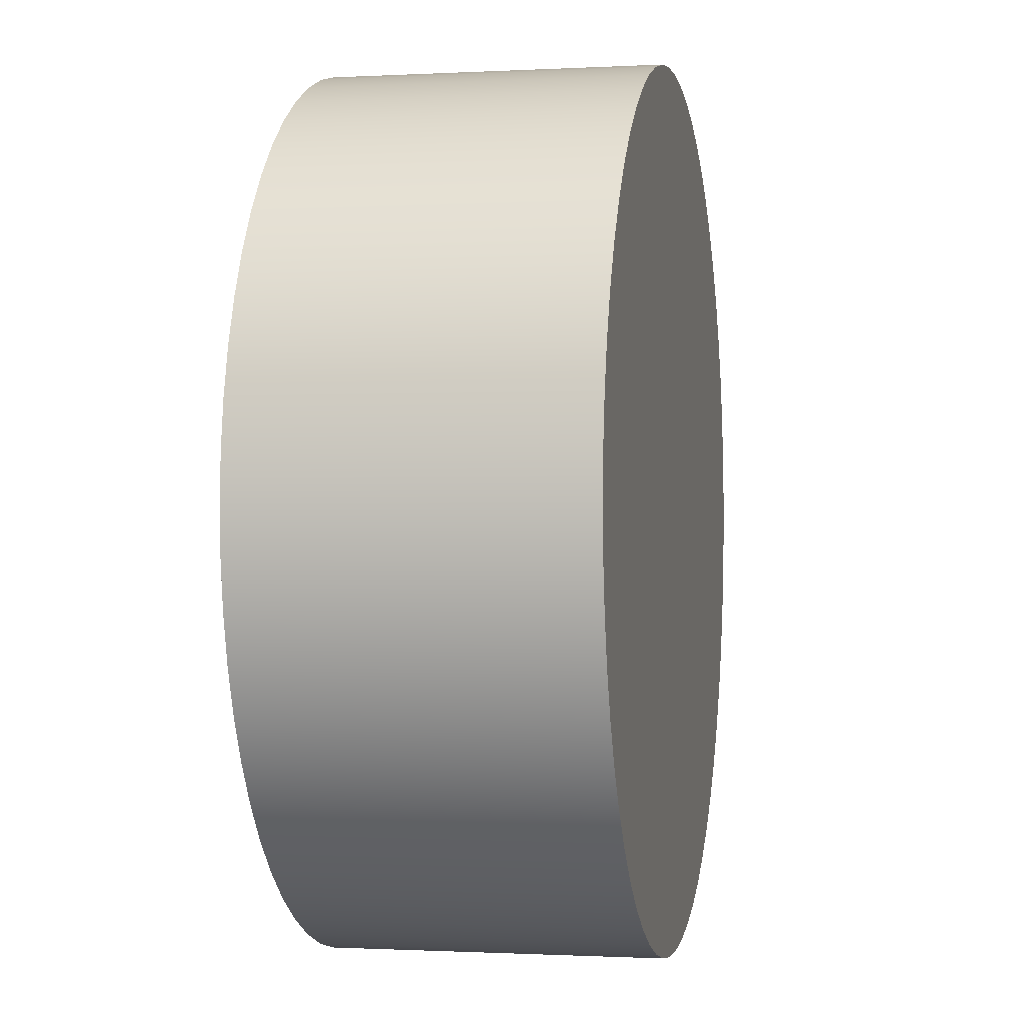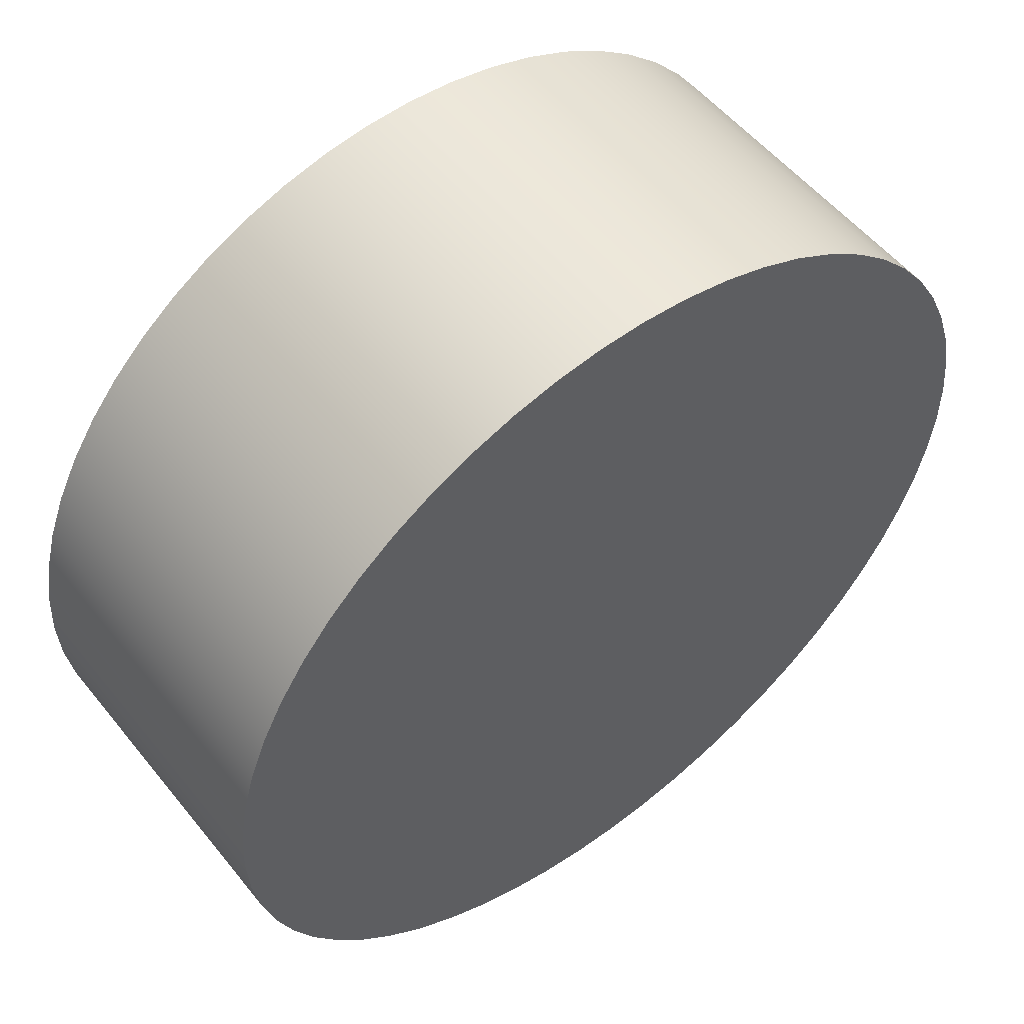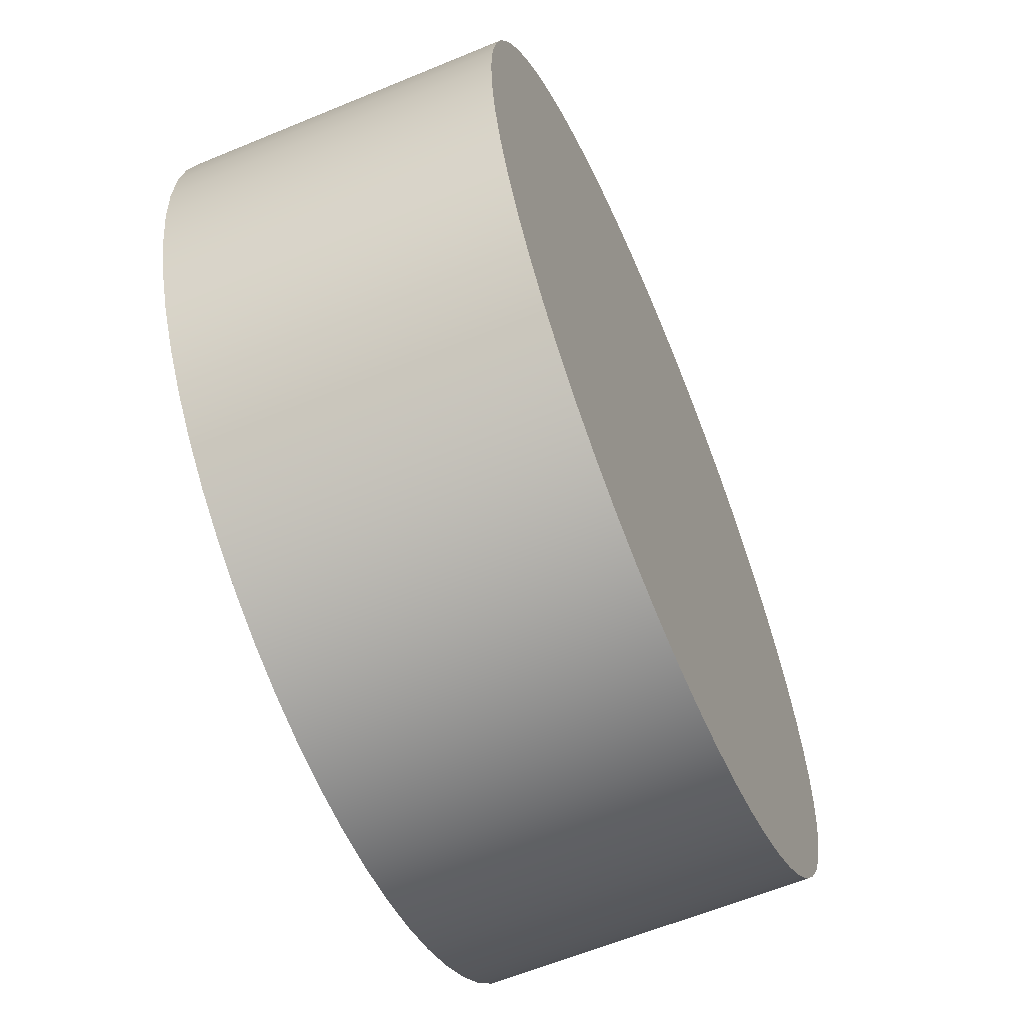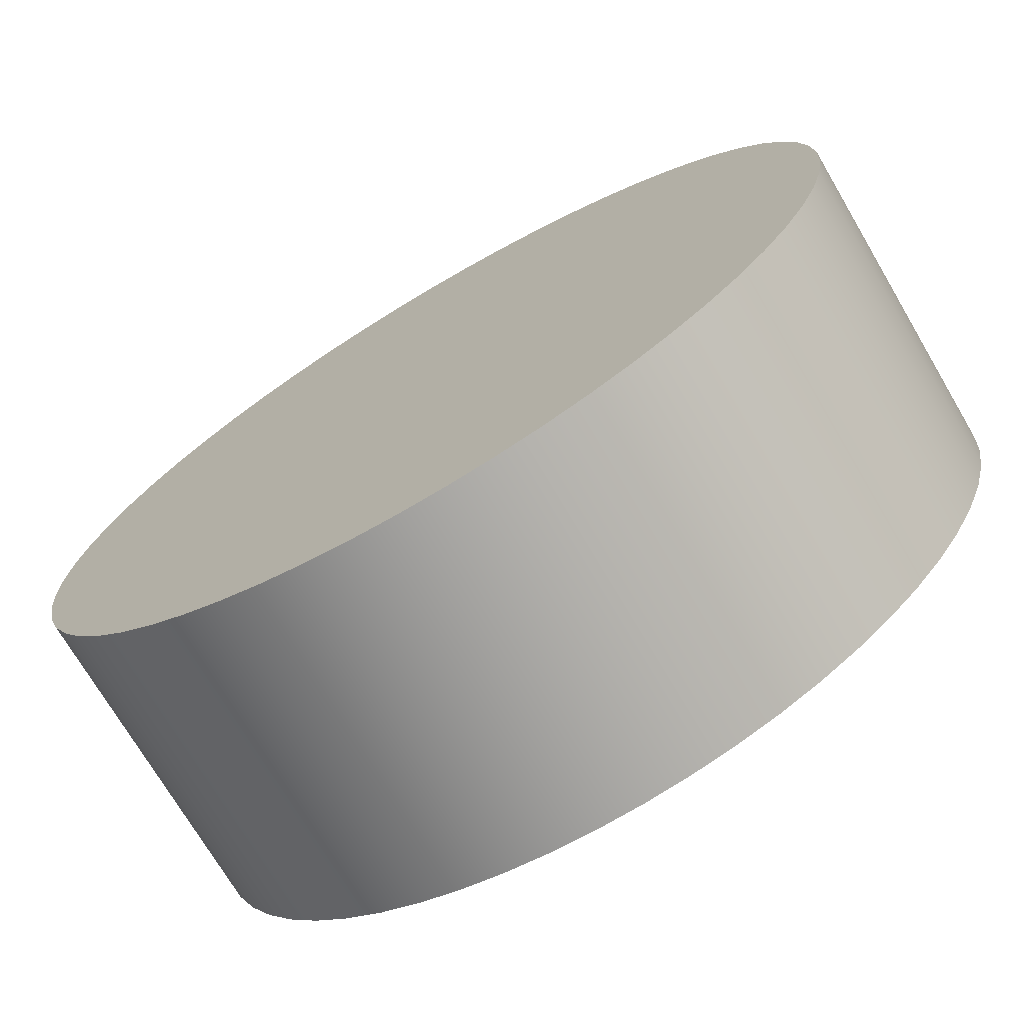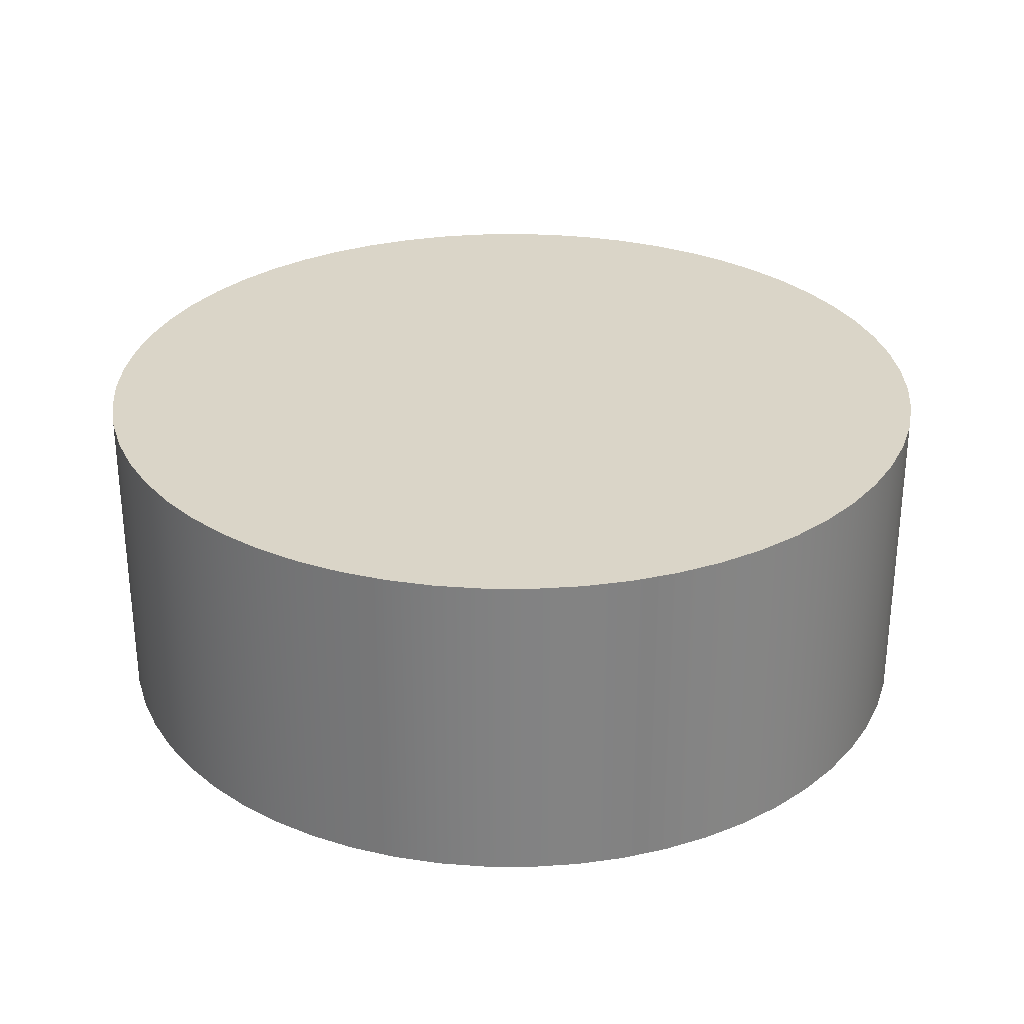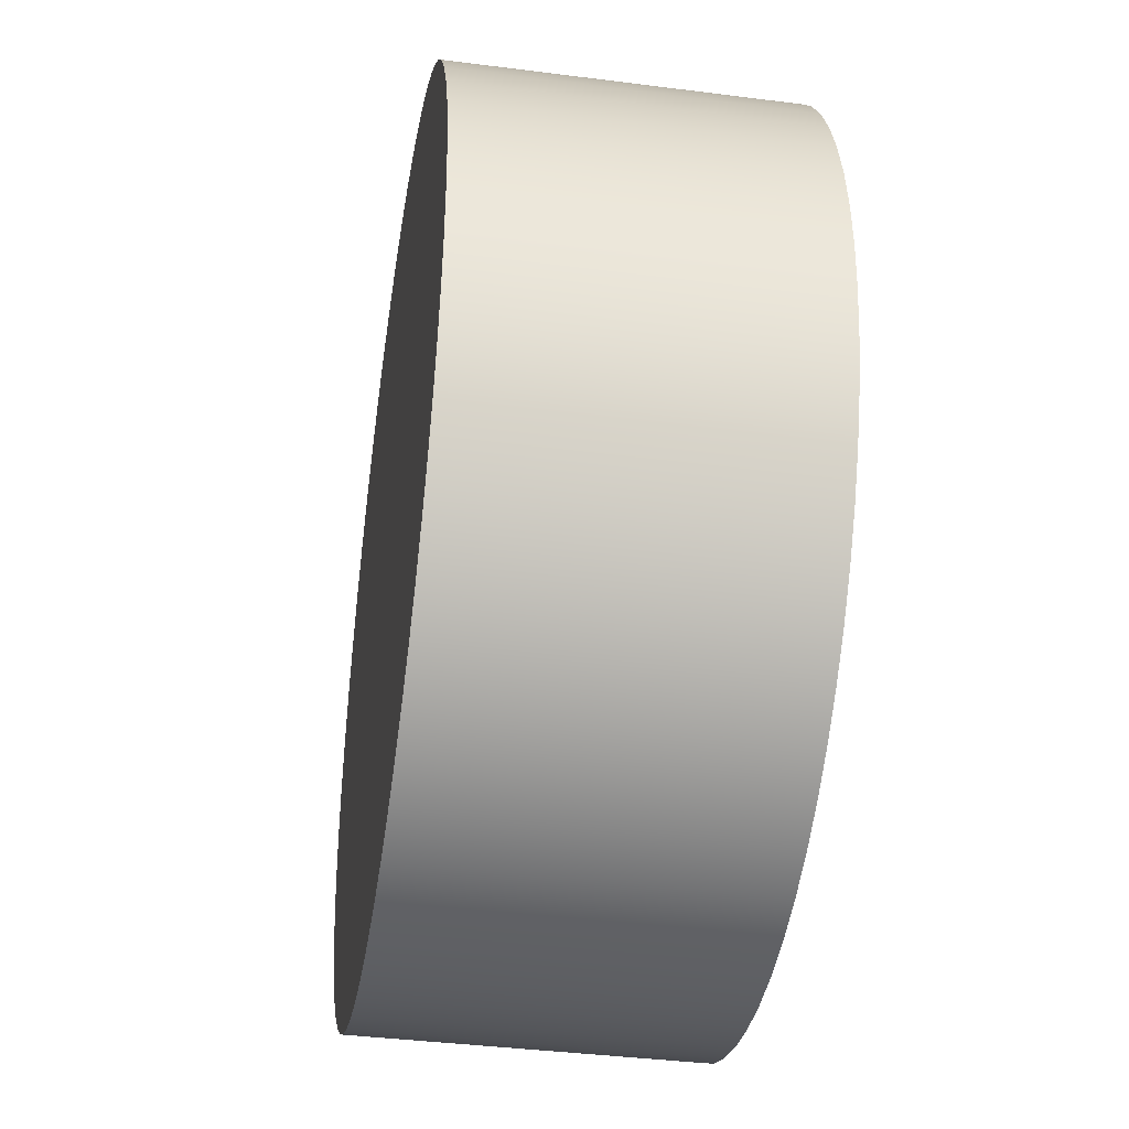
<metadata>
{"format":"obj","ext":"obj","renderer":"f3d","projection":"perspective","resolution":1024,"background":"white","views":[{"elev":-0.8,"azim":-78.6,"up":"+Y"},{"elev":54.0,"azim":-38.0,"up":"+Y"},{"elev":-61.4,"azim":-67.1,"up":"+Y"},{"elev":-72.6,"azim":-149.5,"up":"+Y"},{"elev":29.4,"azim":157.5,"up":"+Z"},{"elev":-39.1,"azim":-99.1,"up":"+Y"}]}
</metadata>
<code>
v 8.8 -2.449e-17 0.15
v 8.801 0.02126 0.15
v 8.805 0.04228 0.15
v 8.81 0.06282 0.15
v 8.818 0.08264 0.15
v 8.828 0.1015 0.15
v 8.839 0.1193 0.15
v 8.853 0.1357 0.15
v 8.868 0.1505 0.15
v 8.885 0.1637 0.15
v 8.903 0.175 0.15
v 8.922 0.1843 0.15
v 8.942 0.1915 0.15
v 8.963 0.1965 0.15
v 8.984 0.1994 0.15
v 9.005 0.1999 0.15
v 9.027 0.1982 0.15
v 9.047 0.1943 0.15
v 9.068 0.1881 0.15
v 9.087 0.1799 0.15
v 9.106 0.1695 0.15
v 9.124 0.1573 0.15
v 9.14 0.1433 0.15
v 9.154 0.1276 0.15
v 9.167 0.1106 0.15
v 9.177 0.09222 0.15
v 9.186 0.07283 0.15
v 9.193 0.05262 0.15
v 9.197 0.03181 0.15
v 9.2 0.01064 0.15
v 9.2 -0.01064 0.15
v 9.197 -0.03181 0.15
v 9.193 -0.05262 0.15
v 9.186 -0.07283 0.15
v 9.177 -0.09222 0.15
v 9.167 -0.1106 0.15
v 9.154 -0.1276 0.15
v 9.14 -0.1433 0.15
v 9.124 -0.1573 0.15
v 9.106 -0.1695 0.15
v 9.087 -0.1799 0.15
v 9.068 -0.1881 0.15
v 9.047 -0.1943 0.15
v 9.027 -0.1982 0.15
v 9.005 -0.1999 0.15
v 8.984 -0.1994 0.15
v 8.963 -0.1965 0.15
v 8.942 -0.1915 0.15
v 8.922 -0.1843 0.15
v 8.903 -0.175 0.15
v 8.885 -0.1637 0.15
v 8.868 -0.1505 0.15
v 8.853 -0.1357 0.15
v 8.839 -0.1193 0.15
v 8.828 -0.1015 0.15
v 8.818 -0.08264 0.15
v 8.81 -0.06282 0.15
v 8.805 -0.04228 0.15
v 8.801 -0.02126 0.15
v 8.8 -2.449e-17 0
v 8.801 -0.02126 0
v 8.805 -0.04228 0
v 8.81 -0.06282 0
v 8.818 -0.08264 0
v 8.828 -0.1015 0
v 8.839 -0.1193 0
v 8.853 -0.1357 0
v 8.868 -0.1505 0
v 8.885 -0.1637 0
v 8.903 -0.175 0
v 8.922 -0.1843 0
v 8.942 -0.1915 0
v 8.963 -0.1965 0
v 8.984 -0.1994 0
v 9.005 -0.1999 0
v 9.027 -0.1982 0
v 9.047 -0.1943 0
v 9.068 -0.1881 0
v 9.087 -0.1799 0
v 9.106 -0.1695 0
v 9.124 -0.1573 0
v 9.14 -0.1433 0
v 9.154 -0.1276 0
v 9.167 -0.1106 0
v 9.177 -0.09222 0
v 9.186 -0.07283 0
v 9.193 -0.05262 0
v 9.197 -0.03181 0
v 9.2 -0.01064 0
v 9.2 0.01064 0
v 9.197 0.03181 0
v 9.193 0.05262 0
v 9.186 0.07283 0
v 9.177 0.09222 0
v 9.167 0.1106 0
v 9.154 0.1276 0
v 9.14 0.1433 0
v 9.124 0.1573 0
v 9.106 0.1695 0
v 9.087 0.1799 0
v 9.068 0.1881 0
v 9.047 0.1943 0
v 9.027 0.1982 0
v 9.005 0.1999 0
v 8.984 0.1994 0
v 8.963 0.1965 0
v 8.942 0.1915 0
v 8.922 0.1843 0
v 8.903 0.175 0
v 8.885 0.1637 0
v 8.868 0.1505 0
v 8.853 0.1357 0
v 8.839 0.1193 0
v 8.828 0.1015 0
v 8.818 0.08264 0
v 8.81 0.06282 0
v 8.805 0.04228 0
v 8.801 0.02126 0
v 8.8 -2.449e-17 0
v 8.8 -2.449e-17 0.15
v 8.8 -2.449e-17 0.15
v 8.801 -0.02126 0.15
v 8.805 -0.04228 0.15
v 8.81 -0.06282 0.15
v 8.818 -0.08264 0.15
v 8.828 -0.1015 0.15
v 8.839 -0.1193 0.15
v 8.853 -0.1357 0.15
v 8.868 -0.1505 0.15
v 8.885 -0.1637 0.15
v 8.903 -0.175 0.15
v 8.922 -0.1843 0.15
v 8.942 -0.1915 0.15
v 8.963 -0.1965 0.15
v 8.984 -0.1994 0.15
v 9.005 -0.1999 0.15
v 9.027 -0.1982 0.15
v 9.047 -0.1943 0.15
v 9.068 -0.1881 0.15
v 9.087 -0.1799 0.15
v 9.106 -0.1695 0.15
v 9.124 -0.1573 0.15
v 9.14 -0.1433 0.15
v 9.154 -0.1276 0.15
v 9.167 -0.1106 0.15
v 9.177 -0.09222 0.15
v 9.186 -0.07283 0.15
v 9.193 -0.05262 0.15
v 9.197 -0.03181 0.15
v 9.2 -0.01064 0.15
v 9.2 0.01064 0.15
v 9.197 0.03181 0.15
v 9.193 0.05262 0.15
v 9.186 0.07283 0.15
v 9.177 0.09222 0.15
v 9.167 0.1106 0.15
v 9.154 0.1276 0.15
v 9.14 0.1433 0.15
v 9.124 0.1573 0.15
v 9.106 0.1695 0.15
v 9.087 0.1799 0.15
v 9.068 0.1881 0.15
v 9.047 0.1943 0.15
v 9.027 0.1982 0.15
v 9.005 0.1999 0.15
v 8.984 0.1994 0.15
v 8.963 0.1965 0.15
v 8.942 0.1915 0.15
v 8.922 0.1843 0.15
v 8.903 0.175 0.15
v 8.885 0.1637 0.15
v 8.868 0.1505 0.15
v 8.853 0.1357 0.15
v 8.839 0.1193 0.15
v 8.828 0.1015 0.15
v 8.818 0.08264 0.15
v 8.81 0.06282 0.15
v 8.805 0.04228 0.15
v 8.801 0.02126 0.15
v 8.8 -2.449e-17 0
v 8.801 0.02126 0
v 8.805 0.04228 0
v 8.81 0.06282 0
v 8.818 0.08264 0
v 8.828 0.1015 0
v 8.839 0.1193 0
v 8.853 0.1357 0
v 8.868 0.1505 0
v 8.885 0.1637 0
v 8.903 0.175 0
v 8.922 0.1843 0
v 8.942 0.1915 0
v 8.963 0.1965 0
v 8.984 0.1994 0
v 9.005 0.1999 0
v 9.027 0.1982 0
v 9.047 0.1943 0
v 9.068 0.1881 0
v 9.087 0.1799 0
v 9.106 0.1695 0
v 9.124 0.1573 0
v 9.14 0.1433 0
v 9.154 0.1276 0
v 9.167 0.1106 0
v 9.177 0.09222 0
v 9.186 0.07283 0
v 9.193 0.05262 0
v 9.197 0.03181 0
v 9.2 0.01064 0
v 9.2 -0.01064 0
v 9.197 -0.03181 0
v 9.193 -0.05262 0
v 9.186 -0.07283 0
v 9.177 -0.09222 0
v 9.167 -0.1106 0
v 9.154 -0.1276 0
v 9.14 -0.1433 0
v 9.124 -0.1573 0
v 9.106 -0.1695 0
v 9.087 -0.1799 0
v 9.068 -0.1881 0
v 9.047 -0.1943 0
v 9.027 -0.1982 0
v 9.005 -0.1999 0
v 8.984 -0.1994 0
v 8.963 -0.1965 0
v 8.942 -0.1915 0
v 8.922 -0.1843 0
v 8.903 -0.175 0
v 8.885 -0.1637 0
v 8.868 -0.1505 0
v 8.853 -0.1357 0
v 8.839 -0.1193 0
v 8.828 -0.1015 0
v 8.818 -0.08264 0
v 8.81 -0.06282 0
v 8.805 -0.04228 0
v 8.801 -0.02126 0
g 4c14ce3e-e32f-11ea-a98d-54bf646e7e1f
f 2 118 1
f 1 118 119
f 120 60 59
f 59 60 61
f 59 61 58
f 58 61 62
f 58 62 57
f 57 62 63
f 57 63 56
f 56 63 64
f 56 64 55
f 55 64 65
f 55 65 54
f 54 65 66
f 54 66 53
f 53 66 67
f 53 67 52
f 52 67 68
f 52 68 51
f 51 68 69
f 51 69 50
f 50 69 70
f 50 70 49
f 49 70 71
f 49 71 48
f 48 71 72
f 48 72 47
f 47 72 73
f 47 73 46
f 46 73 74
f 46 74 45
f 45 74 75
f 45 75 44
f 44 75 76
f 44 76 43
f 43 76 77
f 43 77 42
f 42 77 78
f 42 78 41
f 41 78 79
f 41 79 40
f 40 79 80
f 40 80 39
f 39 80 81
f 39 81 38
f 38 81 82
f 38 82 37
f 37 82 83
f 37 83 36
f 36 83 84
f 36 84 35
f 35 84 85
f 35 85 34
f 34 85 86
f 34 86 33
f 33 86 87
f 33 87 32
f 32 87 88
f 32 88 31
f 31 88 89
f 31 89 30
f 30 89 90
f 30 90 29
f 29 90 91
f 29 91 28
f 28 91 92
f 28 92 27
f 27 92 93
f 27 93 26
f 26 93 94
f 26 94 25
f 25 94 95
f 25 95 24
f 24 95 96
f 24 96 23
f 23 96 97
f 23 97 22
f 22 97 98
f 22 98 21
f 21 98 99
f 21 99 20
f 20 99 100
f 20 100 19
f 19 100 101
f 19 101 18
f 18 101 102
f 18 102 17
f 17 102 103
f 17 103 16
f 16 103 104
f 16 104 15
f 15 104 105
f 15 105 14
f 14 105 106
f 14 106 13
f 13 106 107
f 13 107 12
f 12 107 108
f 12 108 11
f 11 108 109
f 11 109 10
f 10 109 110
f 10 110 9
f 9 110 111
f 9 111 8
f 8 111 112
f 8 112 7
f 7 112 113
f 7 113 6
f 6 113 114
f 6 114 5
f 5 114 115
f 5 115 4
f 4 115 116
f 4 116 3
f 3 116 117
f 3 117 2
f 2 117 118
g 4c15b892-e32f-11ea-8830-54bf646e7e1f
f 122 150 121
f 121 150 151
f 121 151 179
f 179 151 152
f 179 152 178
f 178 152 153
f 178 153 177
f 177 153 154
f 177 154 176
f 176 154 155
f 176 155 175
f 175 155 156
f 175 156 174
f 174 156 157
f 174 157 173
f 173 157 158
f 173 158 172
f 172 158 159
f 172 159 171
f 171 159 160
f 171 160 170
f 170 160 161
f 170 161 169
f 169 161 162
f 169 162 168
f 168 162 163
f 168 163 167
f 167 163 164
f 167 164 166
f 166 164 165
f 150 122 149
f 149 122 123
f 149 123 148
f 148 123 124
f 148 124 147
f 147 124 125
f 147 125 146
f 146 125 126
f 146 126 145
f 145 126 127
f 145 127 144
f 144 127 128
f 144 128 143
f 143 128 129
f 143 129 142
f 142 129 130
f 142 130 141
f 141 130 131
f 141 131 140
f 140 131 132
f 140 132 139
f 139 132 133
f 139 133 138
f 138 133 134
f 138 134 137
f 137 134 135
f 137 135 136
g 4c167bd2-e32f-11ea-b716-54bf646e7e1f
f 181 209 180
f 180 209 210
f 180 210 238
f 238 210 211
f 238 211 237
f 237 211 212
f 237 212 236
f 236 212 213
f 236 213 235
f 235 213 214
f 235 214 234
f 234 214 215
f 234 215 233
f 233 215 216
f 233 216 232
f 232 216 217
f 232 217 231
f 231 217 218
f 231 218 230
f 230 218 219
f 230 219 229
f 229 219 220
f 229 220 228
f 228 220 221
f 228 221 227
f 227 221 222
f 227 222 226
f 226 222 223
f 226 223 225
f 225 223 224
f 209 181 208
f 208 181 182
f 208 182 207
f 207 182 183
f 207 183 206
f 206 183 184
f 206 184 205
f 205 184 185
f 205 185 204
f 204 185 186
f 204 186 203
f 203 186 187
f 203 187 202
f 202 187 188
f 202 188 201
f 201 188 189
f 201 189 200
f 200 189 190
f 200 190 199
f 199 190 191
f 199 191 198
f 198 191 192
f 198 192 197
f 197 192 193
f 197 193 196
f 196 193 194
f 196 194 195

</code>
